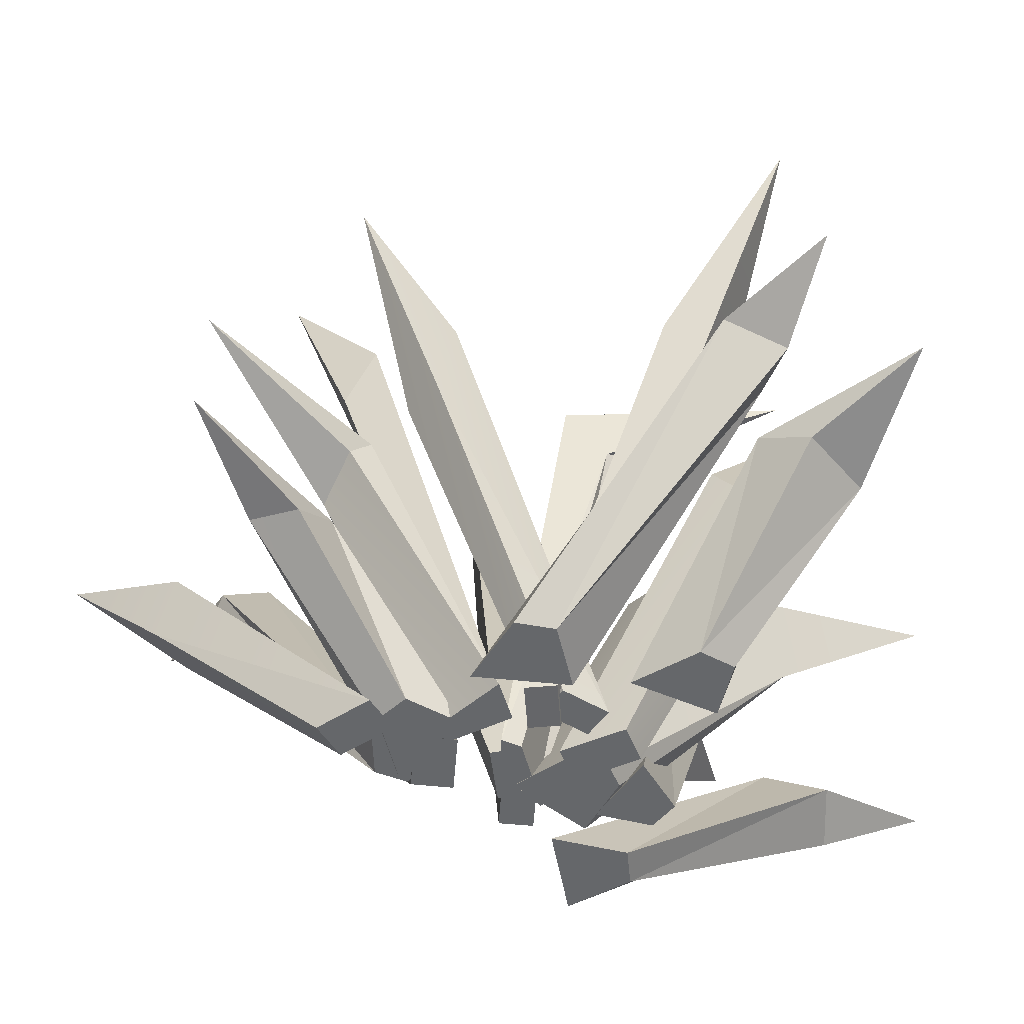
<metadata>
{"format":"obj","ext":"obj","renderer":"f3d","projection":"perspective","resolution":1024,"background":"white","views":[{"elev":-52.0,"azim":106.6,"up":"+Y"}]}
</metadata>
<code>
v 0.1095 0.5293 0.6088
v 0.1453 0.6526 0.8945
v 0.09365 0.3997 0.6467
v 0.1453 0.6526 0.8945
v 0.2219 0.5142 0.6319
v 0.206 0.3846 0.6699
v 0.2923 -0.05179 0.1837
v 0.2923 -0.05179 0.1837
v 0.2177 -0.05179 0.1629
v 0.2564 -0.05179 0.2955
v 0.1818 -0.05179 0.2746
v 0.09365 0.3997 0.6467
v 0.1453 0.6526 0.8945
v 0.206 0.3846 0.6699
v 0.1818 -0.05179 0.2746
v 0.2564 -0.05179 0.2955
v 0.2219 0.5142 0.6319
v 0.1453 0.6526 0.8945
v 0.1095 0.5293 0.6088
v 0.1818 -0.05179 0.2746
v 0.2177 -0.05179 0.1629
v 0.09365 0.3997 0.6467
v 0.1095 0.5293 0.6088
v 0.2923 -0.05179 0.1837
v 0.2564 -0.05179 0.2955
v 0.206 0.3846 0.6699
v 0.2923 -0.05179 0.1837
v 0.2219 0.5142 0.6319
v 0.2177 -0.05179 0.1629
v 0.1095 0.5293 0.6088
v -0.3374 0.8171 -0.15
v -0.5469 0.9818 -0.2855
v -0.2914 0.8148 -0.2532
v -0.5469 0.9818 -0.2855
v -0.4072 0.7244 -0.1859
v -0.3612 0.7221 -0.2892
v 0.001724 -0.05179 -0.1639
v -0.04224 -0.05179 -0.03266
v 0.06602 -0.05179 -0.1365
v 0.02205 -0.05179 -0.005213
v -0.2914 0.8148 -0.2532
v -0.5469 0.9818 -0.2855
v -0.3612 0.7221 -0.2892
v -0.4072 0.7244 -0.1859
v -0.5469 0.9818 -0.2855
v -0.3374 0.8171 -0.15
v 0.06602 -0.05179 -0.1365
v 0.02205 -0.05179 -0.005213
v -0.2914 0.8148 -0.2532
v -0.3374 0.8171 -0.15
v 0.001724 -0.05179 -0.1639
v 0.06602 -0.05179 -0.1365
v -0.3612 0.7221 -0.2892
v -0.2914 0.8148 -0.2532
v -0.4072 0.7244 -0.1859
v -0.04224 -0.05179 -0.03266
v -0.3612 0.7221 -0.2892
v 0.001724 -0.05179 -0.1639
v -0.04224 -0.05179 -0.03266
v -0.4072 0.7244 -0.1859
v 0.02205 -0.05179 -0.005213
v -0.3374 0.8171 -0.15
v 0.1157 0.597 -0.4323
v 0.01816 0.7855 -0.6618
v 0.1319 0.4844 -0.5073
v 0.01816 0.7855 -0.6618
v 0.002136 0.5762 -0.4395
v 0.01833 0.4636 -0.5146
v 0.001226 -0.05179 -0.1108
v 0.01839 -0.05179 -0.2387
v 0.001226 -0.05179 -0.1108
v 0.07835 -0.05179 -0.1038
v 0.01839 -0.05179 -0.2387
v 0.09551 -0.05179 -0.2317
v 0.1319 0.4844 -0.5073
v 0.01816 0.7855 -0.6618
v 0.01833 0.4636 -0.5146
v 0.09551 -0.05179 -0.2317
v 0.01839 -0.05179 -0.2387
v 0.002136 0.5762 -0.4395
v 0.01816 0.7855 -0.6618
v 0.1157 0.597 -0.4323
v 0.09551 -0.05179 -0.2317
v 0.07835 -0.05179 -0.1038
v 0.1319 0.4844 -0.5073
v 0.1157 0.597 -0.4323
v 0.001226 -0.05179 -0.1108
v 0.002136 0.5762 -0.4395
v 0.07835 -0.05179 -0.1038
v 0.1157 0.597 -0.4323
v 0.375 0.4375 0.2685
v 0.7808 0.5232 0.3562
v 0.4488 0.4844 0.1937
v 0.7808 0.5232 0.3562
v 0.3633 0.4578 0.2651
v 0.4164 0.5358 0.164
v 0.1558 -0.05179 0.08868
v 0.203 -0.05179 0.07805
v 0.1796 -0.05179 -0.04601
v 0.2633 -0.05179 -0.04619
v 0.4488 0.4844 0.1937
v 0.7808 0.5232 0.3562
v 0.4164 0.5358 0.164
v 0.3633 0.4578 0.2651
v 0.7808 0.5232 0.3562
v 0.375 0.4375 0.2685
v 0.203 -0.05179 0.07805
v 0.375 0.4375 0.2685
v 0.2633 -0.05179 -0.04619
v 0.4488 0.4844 0.1937
v 0.1796 -0.05179 -0.04601
v 0.2633 -0.05179 -0.04619
v 0.4164 0.5358 0.164
v 0.2633 -0.05179 -0.04619
v 0.4488 0.4844 0.1937
v 0.4164 0.5358 0.164
v 0.4164 0.5358 0.164
v 0.3633 0.4578 0.2651
v 0.1796 -0.05179 -0.04601
v 0.1558 -0.05179 0.08868
v 0.203 -0.05179 0.07805
v 0.1558 -0.05179 0.08868
v 0.375 0.4375 0.2685
v 0.1558 -0.05179 0.08868
v 0.3633 0.4578 0.2651
v 0.375 0.4375 0.2685
v -0.5751 0.3855 -0.4885
v -0.7506 0.4218 -0.6427
v -0.6879 0.3458 -0.4544
v -0.7506 0.4218 -0.6427
v -0.5378 0.4211 -0.368
v -0.6506 0.3813 -0.3339
v -0.1283 -0.05179 -0.02919
v -0.2038 -0.05179 -0.1533
v -0.3085 -0.05179 -0.009677
v -0.2781 -0.05179 -0.1388
v -0.6879 0.3458 -0.4544
v -0.7506 0.4218 -0.6427
v -0.6506 0.3813 -0.3339
v -0.5378 0.4211 -0.368
v -0.7506 0.4218 -0.6427
v -0.5751 0.3855 -0.4885
v -0.2038 -0.05179 -0.1533
v -0.5751 0.3855 -0.4885
v -0.2781 -0.05179 -0.1388
v -0.5751 0.3855 -0.4885
v -0.6879 0.3458 -0.4544
v -0.2781 -0.05179 -0.1388
v -0.3085 -0.05179 -0.009677
v -0.2781 -0.05179 -0.1388
v -0.6506 0.3813 -0.3339
v -0.2781 -0.05179 -0.1388
v -0.6879 0.3458 -0.4544
v -0.6506 0.3813 -0.3339
v -0.6506 0.3813 -0.3339
v -0.5378 0.4211 -0.368
v -0.3085 -0.05179 -0.009677
v -0.1283 -0.05179 -0.02919
v -0.1283 -0.05179 -0.02919
v -0.5378 0.4211 -0.368
v -0.2038 -0.05179 -0.1533
v -0.5378 0.4211 -0.368
v -0.5751 0.3855 -0.4885
v -0.2038 -0.05179 -0.1533
v 0.4636 0.1748 -0.673
v 0.5536 0.232 -0.8945
v 0.3359 0.1655 -0.7312
v 0.5536 0.232 -0.8945
v 0.4481 0.2291 -0.5774
v 0.3205 0.2197 -0.6357
v 0.2001 -0.05179 -0.2677
v 0.2342 -0.05179 -0.4031
v 0.08594 -0.05179 -0.3962
v 0.1832 -0.05179 -0.4521
v 0.3359 0.1655 -0.7312
v 0.5536 0.232 -0.8945
v 0.3205 0.2197 -0.6357
v 0.4481 0.2291 -0.5774
v 0.5536 0.232 -0.8945
v 0.4636 0.1748 -0.673
v 0.1832 -0.05179 -0.4521
v 0.2342 -0.05179 -0.4031
v 0.3359 0.1655 -0.7312
v 0.2342 -0.05179 -0.4031
v 0.4636 0.1748 -0.673
v 0.3359 0.1655 -0.7312
v 0.08594 -0.05179 -0.3962
v 0.1832 -0.05179 -0.4521
v 0.3205 0.2197 -0.6357
v 0.1832 -0.05179 -0.4521
v 0.3359 0.1655 -0.7312
v 0.3205 0.2197 -0.6357
v 0.4481 0.2291 -0.5774
v 0.2001 -0.05179 -0.2677
v 0.3205 0.2197 -0.6357
v 0.2001 -0.05179 -0.2677
v 0.08594 -0.05179 -0.3962
v 0.3205 0.2197 -0.6357
v 0.2001 -0.05179 -0.2677
v 0.4481 0.2291 -0.5774
v 0.2342 -0.05179 -0.4031
v 0.4481 0.2291 -0.5774
v 0.4636 0.1748 -0.673
v 0.2342 -0.05179 -0.4031
v -0.2551 0.391 -0.4731
v -0.4883 0.6912 -0.7256
v -0.3133 0.457 -0.3856
v -0.4883 0.6912 -0.7256
v -0.1821 0.5335 -0.4659
v -0.2403 0.5995 -0.3784
v 0.004013 -0.05179 -0.009435
v 0.01559 -0.05179 -0.179
v -0.1211 -0.05179 -0.09517
v -0.03387 -0.05179 -0.184
v -0.3133 0.457 -0.3856
v -0.4883 0.6912 -0.7256
v -0.2403 0.5995 -0.3784
v -0.1821 0.5335 -0.4659
v -0.4883 0.6912 -0.7256
v -0.2551 0.391 -0.4731
v 0.01559 -0.05179 -0.179
v -0.03387 -0.05179 -0.184
v -0.2551 0.391 -0.4731
v -0.1211 -0.05179 -0.09517
v -0.2551 0.391 -0.4731
v -0.3133 0.457 -0.3856
v -0.1211 -0.05179 -0.09517
v -0.1211 -0.05179 -0.09517
v -0.3133 0.457 -0.3856
v 0.004013 -0.05179 -0.009435
v -0.2403 0.5995 -0.3784
v -0.1821 0.5335 -0.4659
v 0.01559 -0.05179 -0.179
v -0.2403 0.5995 -0.3784
v 0.01559 -0.05179 -0.179
v 0.004013 -0.05179 -0.009435
v -0.2403 0.5995 -0.3784
v -0.03387 -0.05179 -0.184
v 0.01559 -0.05179 -0.179
v -0.2551 0.391 -0.4731
v -0.259 0.5293 0.2593
v -0.4589 0.6526 0.4667
v -0.2985 0.3997 0.2707
v -0.4589 0.6526 0.4667
v -0.2065 0.5142 0.3612
v -0.246 0.3846 0.3727
v 0.1864 -0.05179 0.1344
v 0.1864 -0.05179 0.1344
v 0.1558 -0.05179 0.06321
v 0.07699 -0.05179 0.1767
v 0.04631 -0.05179 0.1055
v -0.2985 0.3997 0.2707
v -0.4589 0.6526 0.4667
v -0.246 0.3846 0.3727
v 0.04631 -0.05179 0.1055
v 0.07699 -0.05179 0.1767
v -0.2065 0.5142 0.3612
v -0.4589 0.6526 0.4667
v -0.259 0.5293 0.2593
v 0.04631 -0.05179 0.1055
v 0.1558 -0.05179 0.06321
v -0.2985 0.3997 0.2707
v -0.259 0.5293 0.2593
v 0.1864 -0.05179 0.1344
v 0.07699 -0.05179 0.1767
v -0.246 0.3846 0.3727
v 0.1864 -0.05179 0.1344
v -0.2065 0.5142 0.3612
v 0.1558 -0.05179 0.06321
v -0.259 0.5293 0.2593
v 0.6044 0.3855 -0.5637
v 0.701 0.4218 -0.7764
v 0.539 0.3458 -0.6618
v 0.701 0.4218 -0.7764
v 0.4999 0.4211 -0.4931
v 0.4345 0.3813 -0.5912
v 0.2944 -0.05179 -0.002965
v 0.3913 -0.05179 -0.1112
v 0.2235 -0.05179 -0.1698
v 0.3559 -0.05179 -0.1781
v 0.539 0.3458 -0.6618
v 0.701 0.4218 -0.7764
v 0.4345 0.3813 -0.5912
v 0.4999 0.4211 -0.4931
v 0.701 0.4218 -0.7764
v 0.6044 0.3855 -0.5637
v 0.3913 -0.05179 -0.1112
v 0.6044 0.3855 -0.5637
v 0.3559 -0.05179 -0.1781
v 0.6044 0.3855 -0.5637
v 0.539 0.3458 -0.6618
v 0.3559 -0.05179 -0.1781
v 0.2235 -0.05179 -0.1698
v 0.3559 -0.05179 -0.1781
v 0.4345 0.3813 -0.5912
v 0.3559 -0.05179 -0.1781
v 0.539 0.3458 -0.6618
v 0.4345 0.3813 -0.5912
v 0.4345 0.3813 -0.5912
v 0.4999 0.4211 -0.4931
v 0.2235 -0.05179 -0.1698
v 0.2944 -0.05179 -0.002965
v 0.2944 -0.05179 -0.002965
v 0.4999 0.4211 -0.4931
v 0.3913 -0.05179 -0.1112
v 0.4999 0.4211 -0.4931
v 0.6044 0.3855 -0.5637
v 0.3913 -0.05179 -0.1112
v 0.5698 0.1748 0.3258
v 0.8079 0.232 0.3478
v 0.5827 0.1547 0.2273
v 0.8079 0.232 0.3478
v 0.4739 0.2291 0.3388
v 0.4926 0.2197 0.1997
v 0.1056 -0.05179 0.1912
v 0.245 -0.05179 0.1846
v 0.1954 -0.05179 0.04467
v 0.2771 -0.05179 0.1215
v 0.5827 0.1547 0.2273
v 0.8079 0.232 0.3478
v 0.4926 0.2197 0.1997
v 0.4739 0.2291 0.3388
v 0.8079 0.232 0.3478
v 0.5698 0.1748 0.3258
v 0.2771 -0.05179 0.1215
v 0.245 -0.05179 0.1846
v 0.5827 0.1547 0.2273
v 0.5698 0.1748 0.3258
v 0.1954 -0.05179 0.04467
v 0.2771 -0.05179 0.1215
v 0.4926 0.2197 0.1997
v 0.2771 -0.05179 0.1215
v 0.5827 0.1547 0.2273
v 0.4926 0.2197 0.1997
v 0.4739 0.2291 0.3388
v 0.1056 -0.05179 0.1912
v 0.4926 0.2197 0.1997
v 0.1056 -0.05179 0.1912
v 0.1954 -0.05179 0.04467
v 0.4926 0.2197 0.1997
v 0.1056 -0.05179 0.1912
v 0.4739 0.2291 0.3388
v 0.245 -0.05179 0.1846
v 0.4739 0.2291 0.3388
v 0.5698 0.1748 0.3258
v 0.245 -0.05179 0.1846
v 0.3374 0.8903 -0.4876
v 0.4921 1.062 -0.6947
v 0.4111 0.7029 -0.4185
v 0.4921 1.062 -0.6947
v 0.3181 0.8308 -0.5625
v 0.3917 0.6434 -0.4934
v 0.1386 -0.053 -0.1231
v 0.2322 -0.05348 -0.1437
v 0.2322 -0.05348 -0.1437
v 0.1386 -0.053 -0.1231
v 0.2443 -0.05449 -0.08607
v 0.1507 -0.05401 -0.06551
v 0.4111 0.7029 -0.4185
v 0.4921 1.062 -0.6947
v 0.3917 0.6434 -0.4934
v 0.2443 -0.05449 -0.08607
v 0.3181 0.8308 -0.5625
v 0.4921 1.062 -0.6947
v 0.3374 0.8903 -0.4876
v 0.2443 -0.05449 -0.08607
v 0.1507 -0.05401 -0.06551
v 0.4111 0.7029 -0.4185
v 0.3374 0.8903 -0.4876
v 0.2322 -0.05348 -0.1437
v 0.2443 -0.05449 -0.08607
v 0.3917 0.6434 -0.4934
v 0.1386 -0.053 -0.1231
v 0.3181 0.8308 -0.5625
v 0.1507 -0.05401 -0.06551
v 0.3181 0.8308 -0.5625
v 0.3374 0.8903 -0.4876
v 0.1507 -0.05401 -0.06551
v 0.1362 1.273 0.278
v 0.1185 1.54 0.4827
v 0.04339 1.27 0.2844
v 0.1185 1.54 0.4827
v 0.137 1.123 0.3426
v 0.04417 1.119 0.349
v 0.1077 -0.04894 0.01814
v -0.00471 -0.04894 0.03679
v -0.00471 -0.04894 0.03679
v 0.1077 -0.04894 0.01814
v -0.009557 -0.04894 -0.02055
v 0.1029 -0.04894 -0.0392
v 0.04339 1.27 0.2844
v 0.1185 1.54 0.4827
v 0.04417 1.119 0.349
v 0.137 1.123 0.3426
v 0.1185 1.54 0.4827
v 0.1362 1.273 0.278
v -0.009557 -0.04894 -0.02055
v 0.1029 -0.04894 -0.0392
v 0.04339 1.27 0.2844
v 0.1362 1.273 0.278
v -0.00471 -0.04894 0.03679
v -0.009557 -0.04894 -0.02055
v 0.04417 1.119 0.349
v 0.04339 1.27 0.2844
v 0.1077 -0.04894 0.01814
v 0.137 1.123 0.3426
v 0.1029 -0.04894 -0.0392
v 0.1362 1.273 0.278
v -0.2438 0.9164 0.05742
v -0.3731 1.222 0.2169
v -0.3047 0.7337 0.07459
v -0.3731 1.222 0.2169
v -0.2053 0.8827 0.1428
v -0.2661 0.7 0.16
v 0.03409 -0.04894 0.01668
v -0.06552 -0.04894 0.05352
v 0.03409 -0.04894 0.01668
v 0.009455 -0.04894 -0.04212
v -0.06552 -0.04894 0.05352
v -0.09017 -0.04894 -0.005277
v -0.3047 0.7337 0.07459
v -0.3731 1.222 0.2169
v -0.2661 0.7 0.16
v -0.09017 -0.04894 -0.005277
v -0.06552 -0.04894 0.05352
v -0.2053 0.8827 0.1428
v -0.3731 1.222 0.2169
v -0.2438 0.9164 0.05742
v -0.09017 -0.04894 -0.005277
v 0.009455 -0.04894 -0.04212
v -0.3047 0.7337 0.07459
v -0.2438 0.9164 0.05742
v 0.03409 -0.04894 0.01668
v -0.2053 0.8827 0.1428
v 0.009455 -0.04894 -0.04212
v -0.2438 0.9164 0.05742
v 0.1781 0.6577 -0.2395
v 0.08541 0.7967 -0.5684
v 0.09566 0.7071 -0.318
v 0.08541 0.7967 -0.5684
v 0.216 0.7646 -0.168
v 0.08616 0.8172 -0.2292
v 0.1319 -0.04894 -0.01067
v 0.106 -0.04894 -0.04095
v 0.02475 -0.04894 0.02391
v -0.00765 -0.04894 -0.03687
v 0.09566 0.7071 -0.318
v 0.08541 0.7967 -0.5684
v 0.08616 0.8172 -0.2292
v 0.216 0.7646 -0.168
v 0.08541 0.7967 -0.5684
v 0.1781 0.6577 -0.2395
v 0.1319 -0.04894 -0.01067
v 0.106 -0.04894 -0.04095
v 0.1781 0.6577 -0.2395
v -0.00765 -0.04894 -0.03687
v 0.1781 0.6577 -0.2395
v 0.09566 0.7071 -0.318
v -0.00765 -0.04894 -0.03687
v -0.00765 -0.04894 -0.03687
v 0.09566 0.7071 -0.318
v 0.02475 -0.04894 0.02391
v 0.09566 0.7071 -0.318
v 0.08616 0.8172 -0.2292
v 0.02475 -0.04894 0.02391
v 0.08616 0.8172 -0.2292
v 0.216 0.7646 -0.168
v 0.02475 -0.04894 0.02391
v 0.216 0.7646 -0.168
v 0.1319 -0.04894 -0.01067
v 0.02475 -0.04894 0.02391
v 0.106 -0.04894 -0.04095
v 0.1319 -0.04894 -0.01067
v 0.1781 0.6577 -0.2395
v -0.01833 0.5734 0.5815
v -0.06273 0.6322 0.7685
v 0.05003 0.5089 0.6503
v -0.06273 0.6322 0.7685
v 0.05493 0.631 0.5079
v 0.1233 0.5665 0.5767
v 0.1434 -0.04894 0.07939
v 0.08224 -0.04894 0.1822
v 0.2271 -0.04894 0.2029
v 0.1214 -0.04894 0.2306
v 0.05003 0.5089 0.6503
v -0.06273 0.6322 0.7685
v 0.1233 0.5665 0.5767
v 0.05493 0.631 0.5079
v -0.06273 0.6322 0.7685
v -0.01833 0.5734 0.5815
v 0.08224 -0.04894 0.1822
v -0.01833 0.5734 0.5815
v 0.1214 -0.04894 0.2306
v -0.01833 0.5734 0.5815
v 0.05003 0.5089 0.6503
v 0.1214 -0.04894 0.2306
v 0.2271 -0.04894 0.2029
v 0.1214 -0.04894 0.2306
v 0.1233 0.5665 0.5767
v 0.1214 -0.04894 0.2306
v 0.05003 0.5089 0.6503
v 0.1233 0.5665 0.5767
v 0.1233 0.5665 0.5767
v 0.05493 0.631 0.5079
v 0.2271 -0.04894 0.2029
v 0.05493 0.631 0.5079
v 0.1434 -0.04894 0.07939
v 0.2271 -0.04894 0.2029
v 0.1434 -0.04894 0.07939
v 0.05493 0.631 0.5079
v 0.08224 -0.04894 0.1822
v 0.05493 0.631 0.5079
v -0.01833 0.5734 0.5815
v 0.08224 -0.04894 0.1822
v 0.4036 0.8066 0.0632
v 0.6315 1.007 0.1286
v 0.4272 0.5964 0.0875
v 0.6315 1.007 0.1286
v 0.4575 0.7821 -0.01434
v 0.4811 0.5718 0.009951
v 0.141 -0.04894 -0.2126
v 0.141 -0.04894 -0.2126
v 0.2139 -0.04894 -0.1493
v 0.141 -0.04894 -0.2126
v 0.101 -0.04894 -0.1628
v 0.2139 -0.04894 -0.1493
v 0.174 -0.04894 -0.09955
v 0.4272 0.5964 0.0875
v 0.6315 1.007 0.1286
v 0.4811 0.5718 0.009951
v 0.174 -0.04894 -0.09955
v 0.2139 -0.04894 -0.1493
v 0.4575 0.7821 -0.01434
v 0.6315 1.007 0.1286
v 0.4036 0.8066 0.0632
v 0.174 -0.04894 -0.09955
v 0.101 -0.04894 -0.1628
v 0.4272 0.5964 0.0875
v 0.4036 0.8066 0.0632
v 0.141 -0.04894 -0.2126
v 0.4575 0.7821 -0.01434
v 0.101 -0.04894 -0.1628
v 0.4036 0.8066 0.0632
v -0.5279 0.5734 -0.2473
v -0.7199 0.6322 -0.2355
v -0.574 0.5089 -0.1619
v -0.7199 0.6322 -0.2355
v -0.4363 0.631 -0.1985
v -0.4824 0.5665 -0.1131
v -0.0005544 -0.04894 -0.2381
v -0.1166 -0.04894 -0.2669
v -0.09449 -0.04894 -0.1222
v -0.1516 -0.04894 -0.2153
v -0.574 0.5089 -0.1619
v -0.7199 0.6322 -0.2355
v -0.4824 0.5665 -0.1131
v -0.4363 0.631 -0.1985
v -0.7199 0.6322 -0.2355
v -0.5279 0.5734 -0.2473
v -0.1166 -0.04894 -0.2669
v -0.5279 0.5734 -0.2473
v -0.1516 -0.04894 -0.2153
v -0.5279 0.5734 -0.2473
v -0.574 0.5089 -0.1619
v -0.1516 -0.04894 -0.2153
v -0.09449 -0.04894 -0.1222
v -0.1516 -0.04894 -0.2153
v -0.4824 0.5665 -0.1131
v -0.1516 -0.04894 -0.2153
v -0.574 0.5089 -0.1619
v -0.4824 0.5665 -0.1131
v -0.4824 0.5665 -0.1131
v -0.4363 0.631 -0.1985
v -0.09449 -0.04894 -0.1222
v -0.4363 0.631 -0.1985
v -0.0005544 -0.04894 -0.2381
v -0.09449 -0.04894 -0.1222
v -0.0005544 -0.04894 -0.2381
v -0.4363 0.631 -0.1985
v -0.1166 -0.04894 -0.2669
v -0.4363 0.631 -0.1985
v -0.5279 0.5734 -0.2473
v -0.1166 -0.04894 -0.2669
g SM_Env_Grass_01_1354_26
f 1 3 2
f 4 6 5
f 5 6 7
f 8 10 9
f 9 10 11
f 12 14 13
f 15 14 12
f 16 14 15
f 17 19 18
f 20 22 21
f 21 22 23
f 24 26 25
f 27 29 28
f 28 29 30
f 31 33 32
f 34 36 35
f 37 39 38
f 38 39 40
f 41 43 42
f 44 46 45
f 47 49 48
f 48 49 50
f 51 53 52
f 52 53 54
f 55 57 56
f 56 57 58
f 59 61 60
f 60 61 62
f 63 65 64
f 66 68 67
f 67 68 69
f 69 68 70
f 71 73 72
f 72 73 74
f 75 77 76
f 78 77 75
f 79 77 78
f 80 82 81
f 83 85 84
f 84 85 86
f 87 89 88
f 88 89 90
f 91 93 92
f 94 96 95
f 97 99 98
f 98 99 100
f 101 103 102
f 104 106 105
f 107 109 108
f 108 109 110
f 111 113 112
f 114 116 115
f 117 119 118
f 118 119 120
f 121 123 122
f 124 126 125
f 127 129 128
f 130 132 131
f 133 135 134
f 134 135 136
f 137 139 138
f 140 142 141
f 143 145 144
f 146 148 147
f 149 151 150
f 152 154 153
f 155 157 156
f 156 157 158
f 159 161 160
f 162 164 163
f 165 167 166
f 168 170 169
f 171 173 172
f 172 173 174
f 175 177 176
f 178 180 179
f 181 183 182
f 184 186 185
f 187 189 188
f 190 192 191
f 193 195 194
f 196 198 197
f 199 201 200
f 202 204 203
f 205 207 206
f 208 210 209
f 211 213 212
f 212 213 214
f 215 217 216
f 218 220 219
f 221 220 218
f 222 224 223
f 225 227 226
f 228 230 229
f 229 230 231
f 232 234 233
f 235 237 236
f 238 240 239
f 241 243 242
f 244 246 245
f 245 246 247
f 248 250 249
f 249 250 251
f 252 254 253
f 255 254 252
f 256 254 255
f 257 259 258
f 260 262 261
f 261 262 263
f 264 266 265
f 267 269 268
f 268 269 270
f 271 273 272
f 274 276 275
f 277 279 278
f 278 279 280
f 281 283 282
f 284 286 285
f 287 289 288
f 290 292 291
f 293 295 294
f 296 298 297
f 299 301 300
f 300 301 302
f 303 305 304
f 306 308 307
f 309 311 310
f 312 314 313
f 315 317 316
f 316 317 318
f 319 321 320
f 322 324 323
f 325 327 326
f 326 327 328
f 329 331 330
f 332 334 333
f 335 337 336
f 338 340 339
f 341 343 342
f 344 346 345
f 347 349 348
f 350 352 351
f 351 352 353
f 353 352 354
f 355 357 356
f 356 357 358
f 359 361 360
f 362 361 359
f 363 365 364
f 366 368 367
f 367 368 369
f 370 372 371
f 373 375 374
f 376 378 377
f 379 381 380
f 382 384 383
f 383 384 385
f 385 384 386
f 387 389 388
f 388 389 390
f 391 393 392
f 394 396 395
f 397 399 398
f 398 399 400
f 401 403 402
f 402 403 404
f 405 407 406
f 406 407 408
f 409 411 410
f 412 414 413
f 413 414 415
f 415 414 416
f 417 419 418
f 418 419 420
f 421 423 422
f 424 423 421
f 425 423 424
f 426 428 427
f 429 431 430
f 430 431 432
f 433 435 434
f 434 435 436
f 437 439 438
f 440 442 441
f 443 445 444
f 444 445 446
f 447 449 448
f 450 452 451
f 453 452 450
f 454 456 455
f 457 459 458
f 460 462 461
f 463 465 464
f 466 468 467
f 469 471 470
f 472 474 473
f 475 477 476
f 478 480 479
f 481 483 482
f 482 483 484
f 485 487 486
f 488 490 489
f 491 493 492
f 494 496 495
f 497 499 498
f 500 502 501
f 503 505 504
f 506 508 507
f 509 511 510
f 512 514 513
f 515 517 516
f 518 520 519
f 519 520 521
f 522 520 523
f 524 526 525
f 525 526 527
f 528 530 529
f 531 530 528
f 532 530 531
f 533 535 534
f 536 538 537
f 537 538 539
f 540 542 541
f 541 542 543
f 544 546 545
f 547 549 548
f 550 552 551
f 551 552 553
f 554 556 555
f 557 559 558
f 560 562 561
f 563 565 564
f 566 568 567
f 569 571 570
f 572 574 573
f 575 577 576
f 578 580 579
f 581 583 582

</code>
